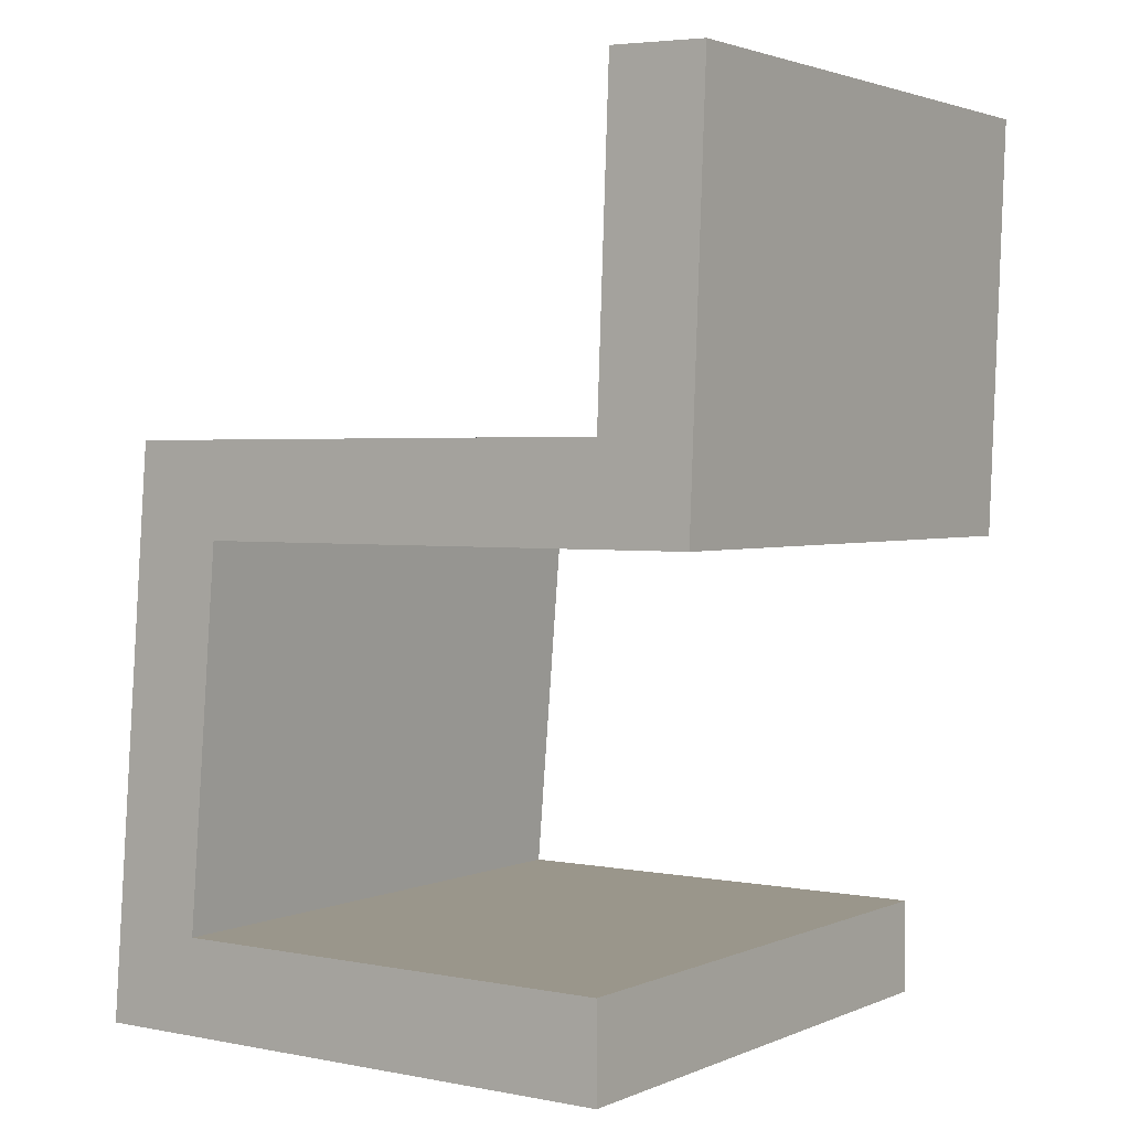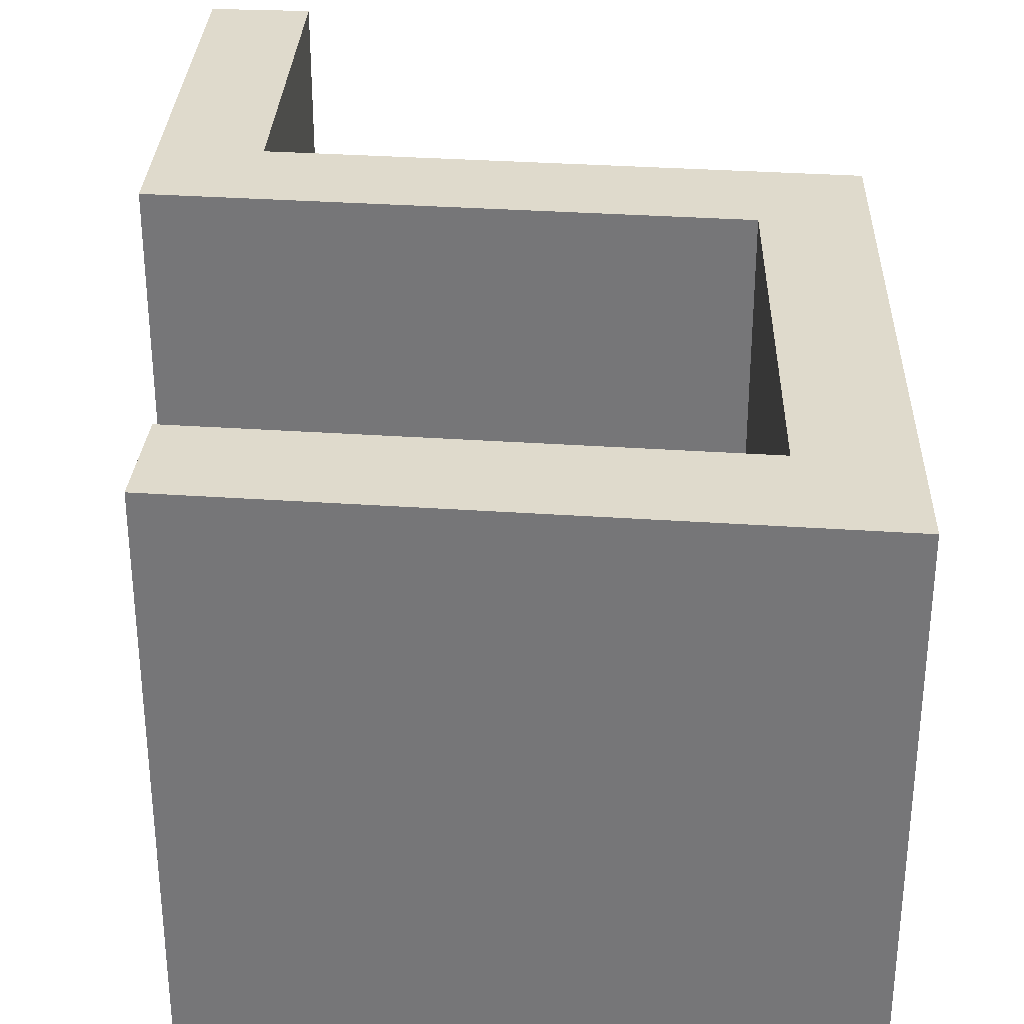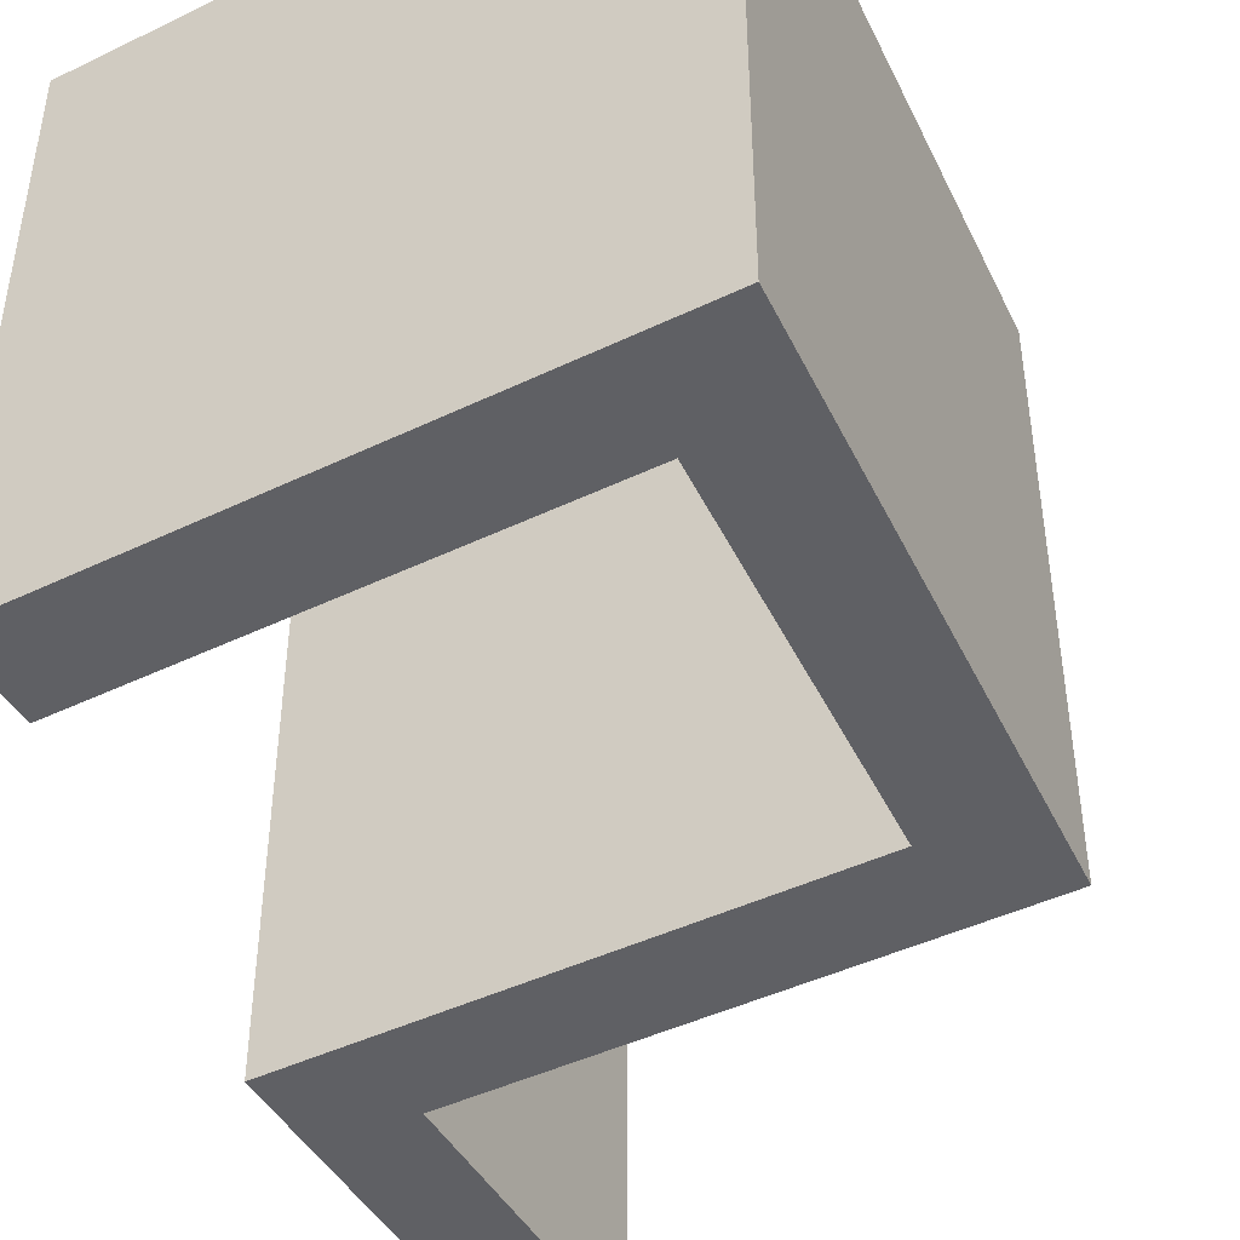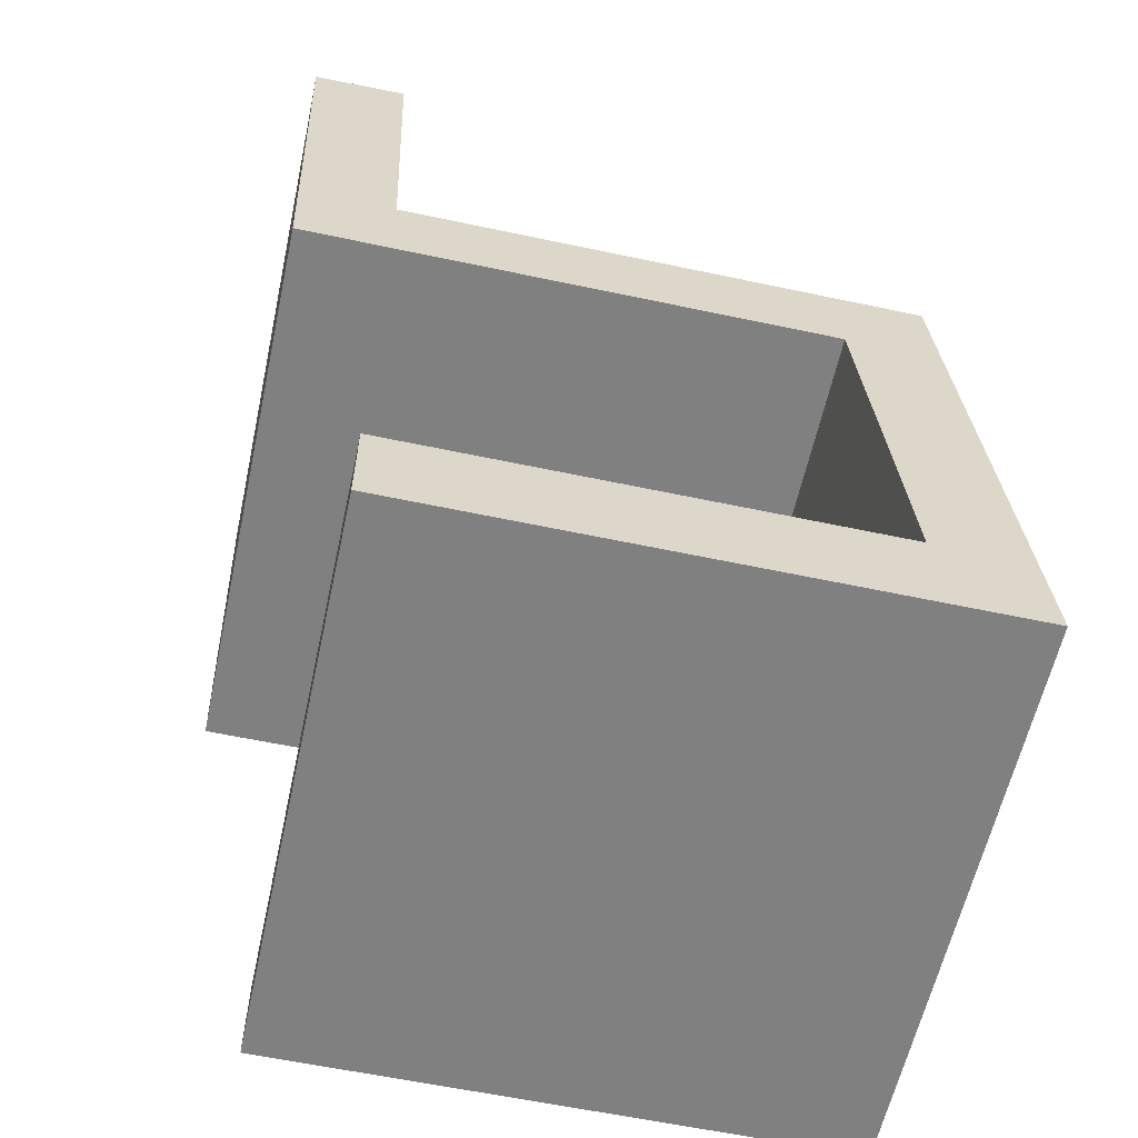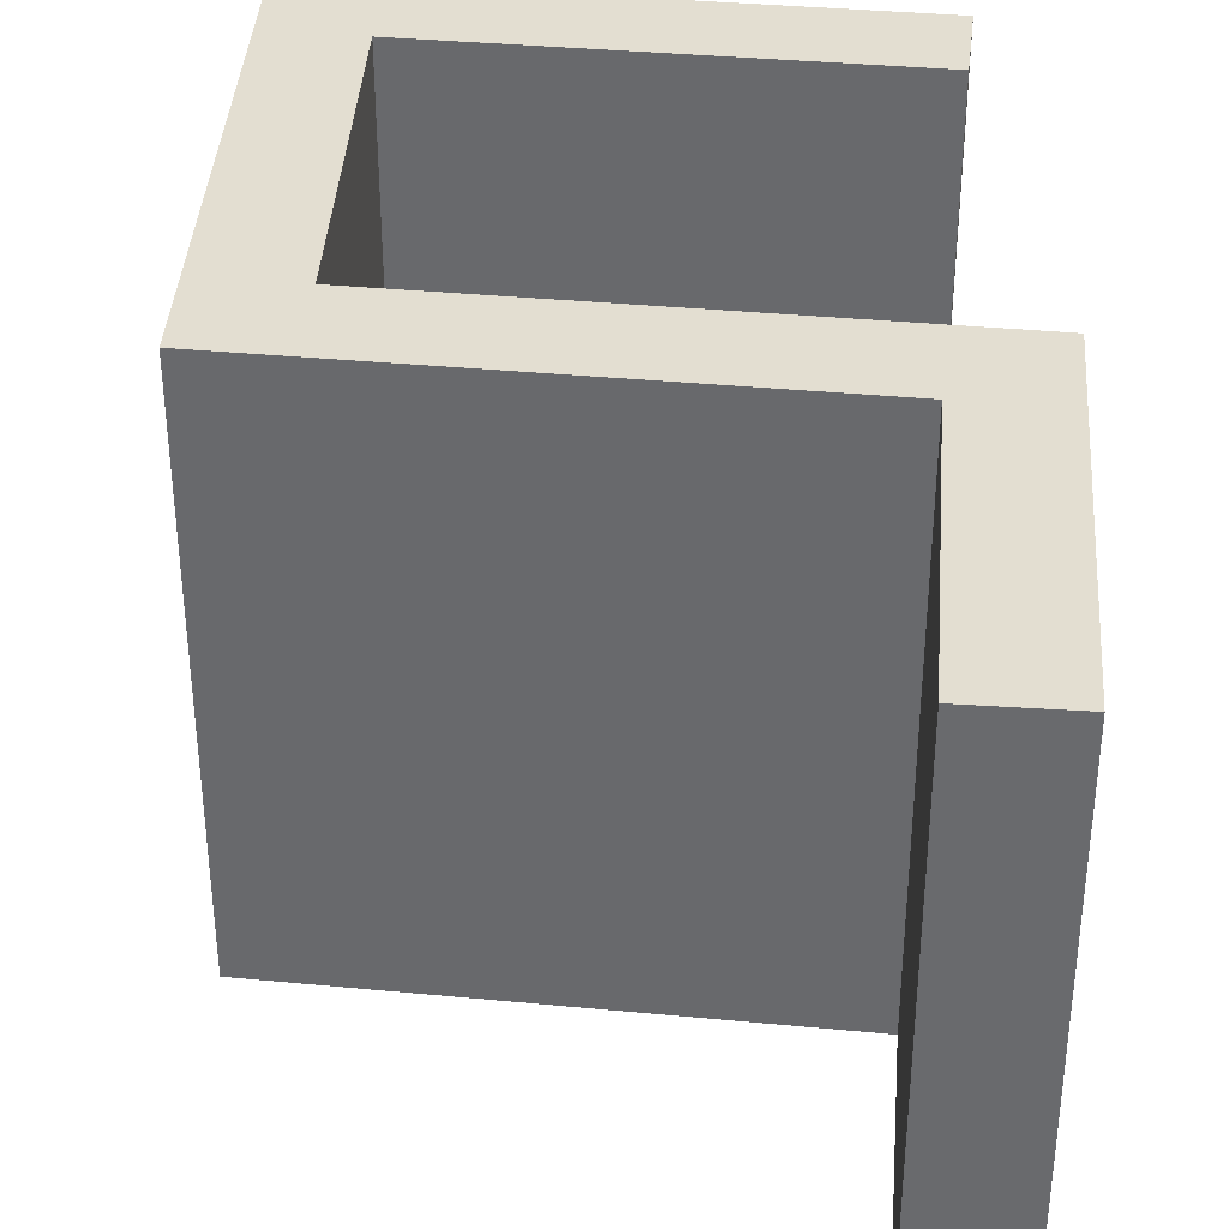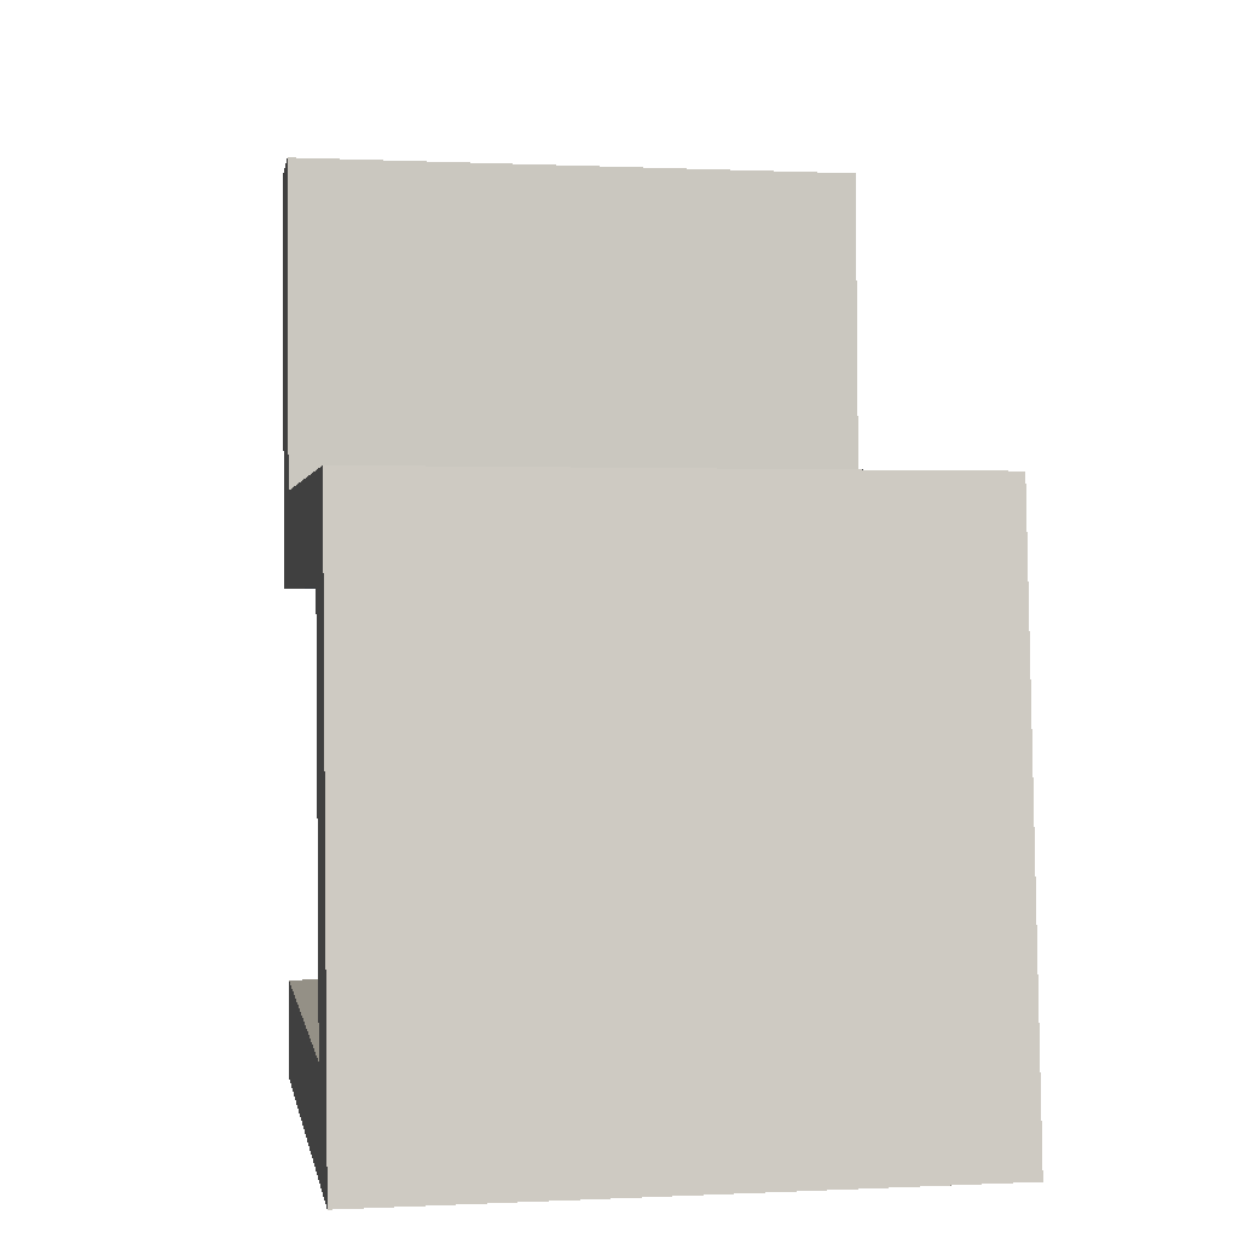
<metadata>
{"format":"obj","ext":"obj","renderer":"f3d","projection":"perspective","resolution":1024,"background":"white","views":[{"elev":2.3,"azim":-145.1,"up":"+Y"},{"elev":32.4,"azim":5.5,"up":"+Z"},{"elev":-44.7,"azim":29.2,"up":"+Z"},{"elev":-60.0,"azim":-12.3,"up":"+Y"},{"elev":36.3,"azim":-172.9,"up":"+Z"},{"elev":0.5,"azim":80.1,"up":"+Y"}]}
</metadata>
<code>
v 0 6 0
v -0.1273 9.419 0
v -0.1273 9.419 6
v 0 6 6
v 4.916 1 0
v 0 1 0
v 0 1 6
v 4.916 1 6
v 5.516 6 0
v 0 6 0
v 0 6 6
v 5.516 6 6
v 0 0 0
v 6 0 0
v 6 0 6
v 0 0 6
v -0.1273 9.419 0
v -1.127 9.382 0
v -1.127 9.382 6
v -0.1273 9.419 6
v 6 0 0
v 5.516 6 0
v 5.516 6 6
v 6 0 6
v 0 1 0
v 0 0 0
v 0 0 6
v 0 1 6
v -0.9635 5 0
v -1.127 9.382 0
v -0.1273 9.419 0
v 0 6 0
v 5.516 6 0
v 6 0 0
v 0 0 0
v 0 1 0
v 4.916 1 0
v 4.593 5 0
v 4.593 5 0
v 4.916 1 0
v 4.916 1 6
v 4.593 5 6
v -1.127 9.382 6
v -0.9635 5 6
v 4.593 5 6
v 4.916 1 6
v 0 1 6
v 0 0 6
v 6 0 6
v 5.516 6 6
v 0 6 6
v -0.1273 9.419 6
v -0.9635 5 0
v 4.593 5 0
v 4.593 5 6
v -0.9635 5 6
v -1.127 9.382 0
v -0.9635 5 0
v -0.9635 5 6
v -1.127 9.382 6
f 1 2 4
f 4 2 3
f 5 6 8
f 8 6 7
f 9 10 12
f 12 10 11
f 13 14 16
f 16 14 15
f 17 18 20
f 20 18 19
f 21 22 24
f 24 22 23
f 25 26 28
f 28 26 27
f 38 29 32
f 32 29 30
f 32 30 31
f 32 33 38
f 38 33 37
f 37 33 34
f 37 34 35
f 35 36 37
f 39 40 42
f 42 40 41
f 52 43 51
f 51 43 44
f 51 44 45
f 51 45 50
f 50 45 46
f 50 46 49
f 49 46 48
f 48 46 47
f 53 54 56
f 56 54 55
f 57 58 60
f 60 58 59

</code>
